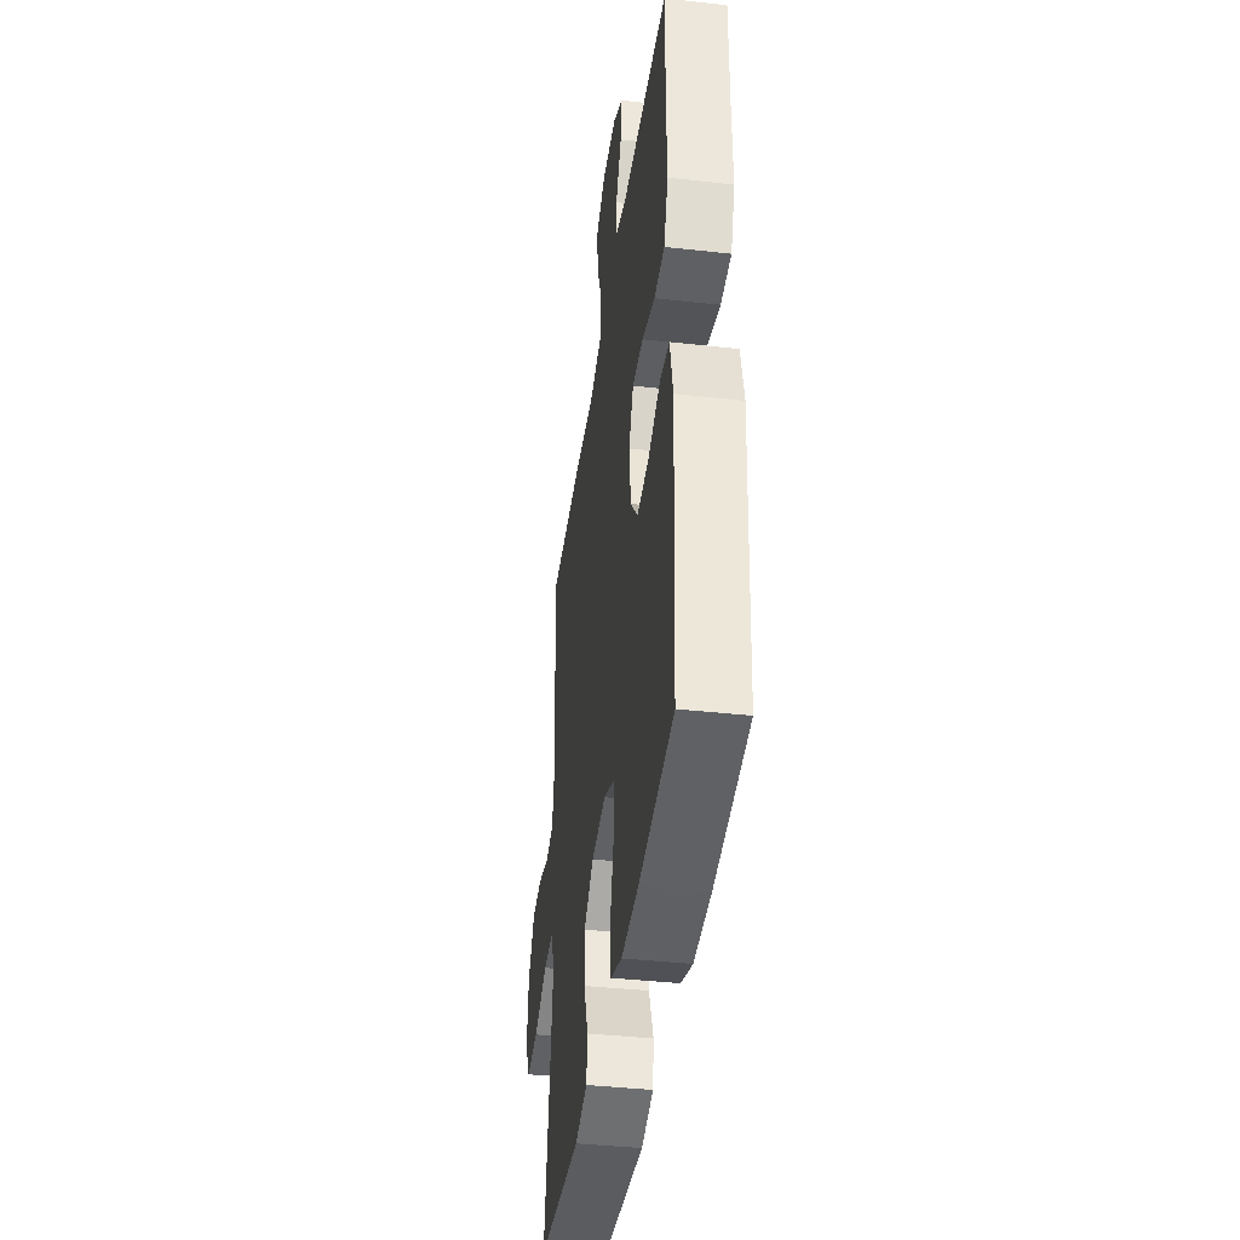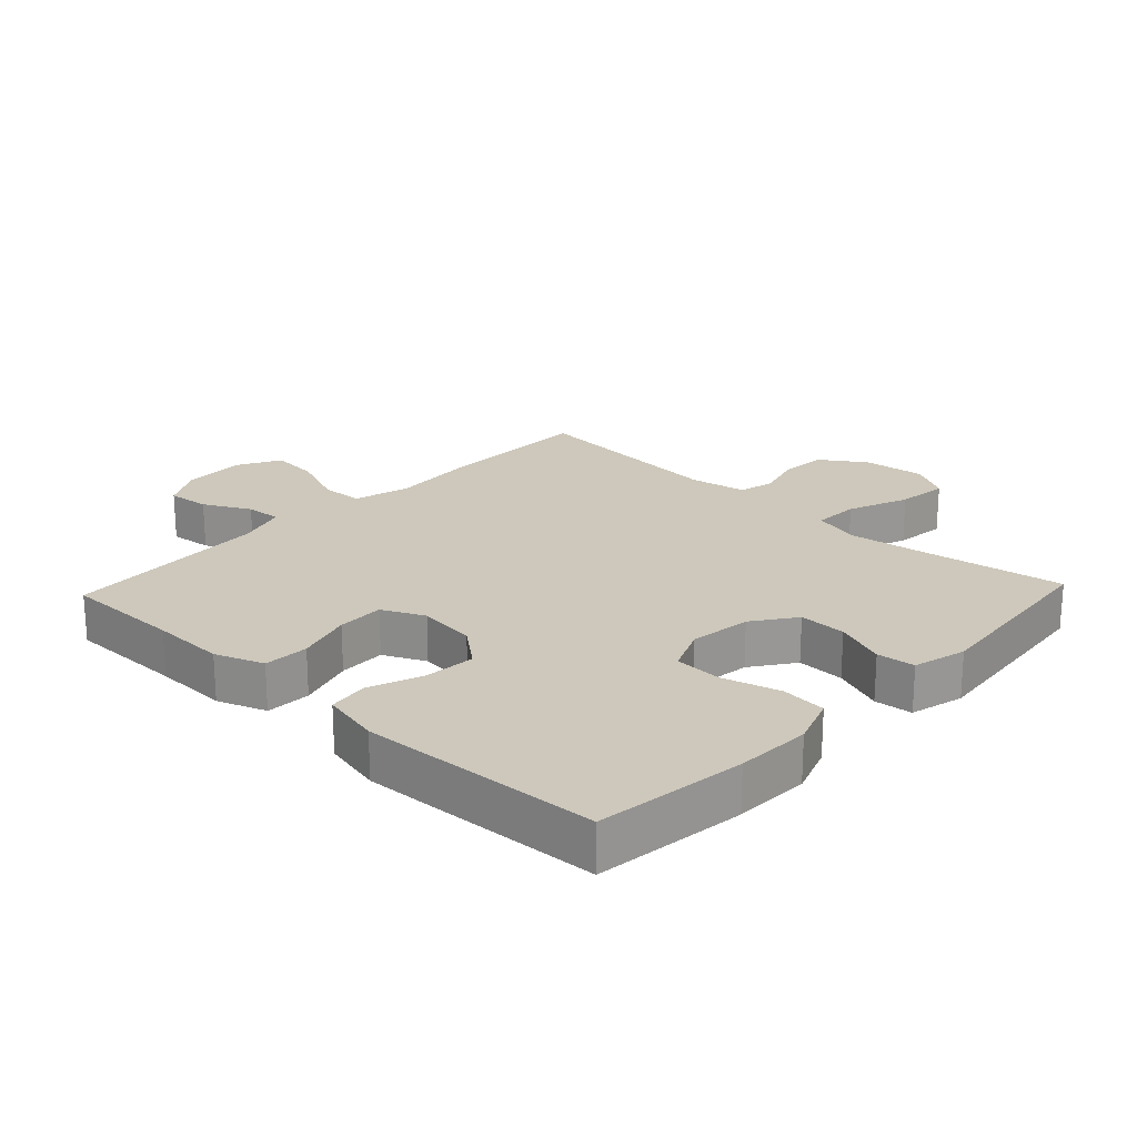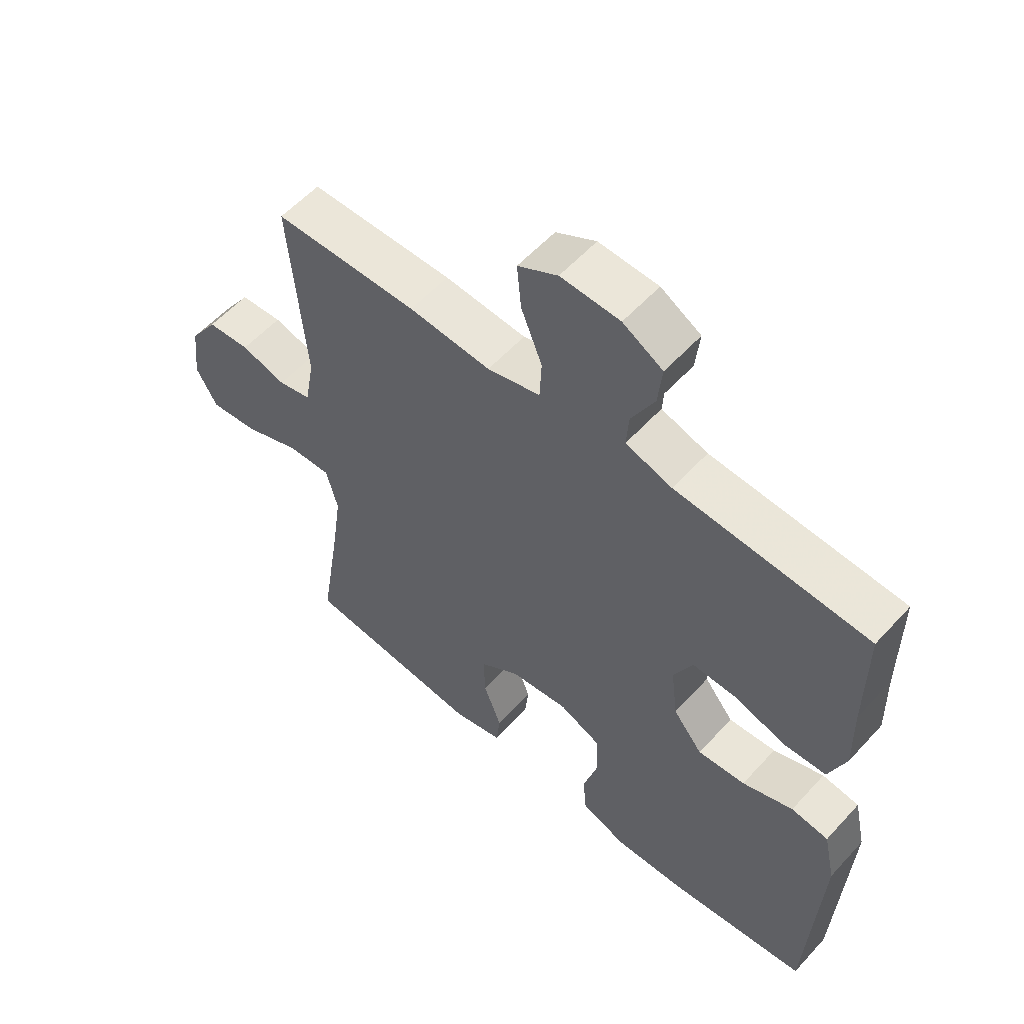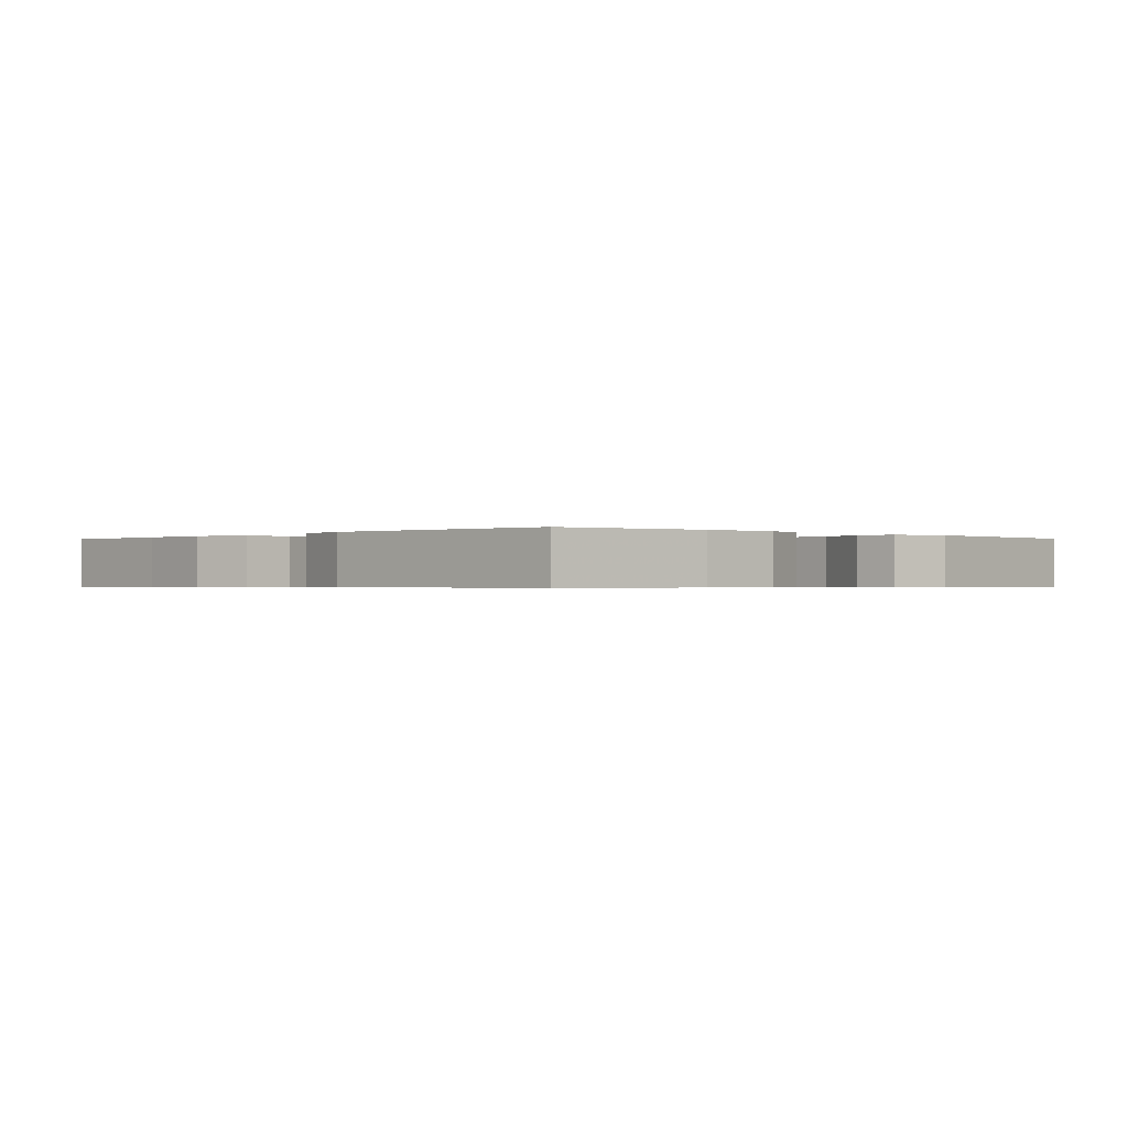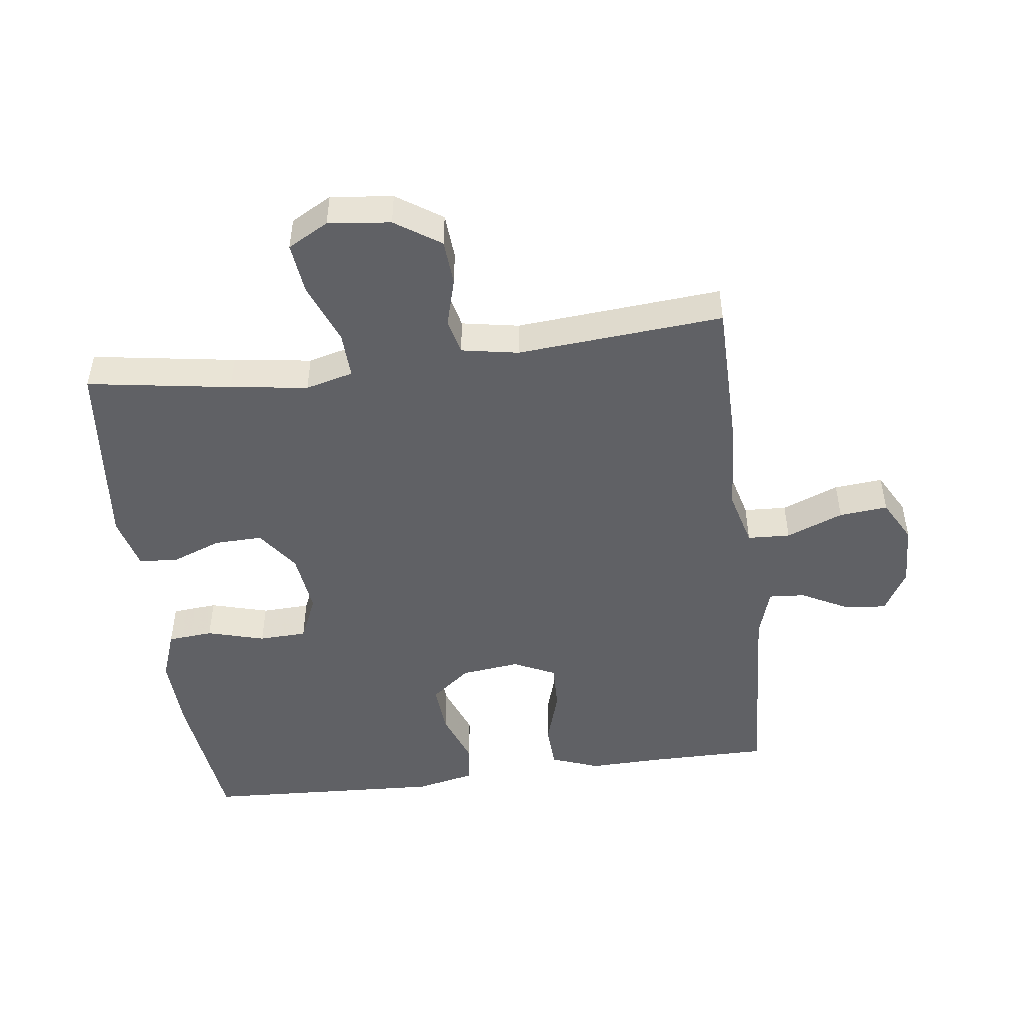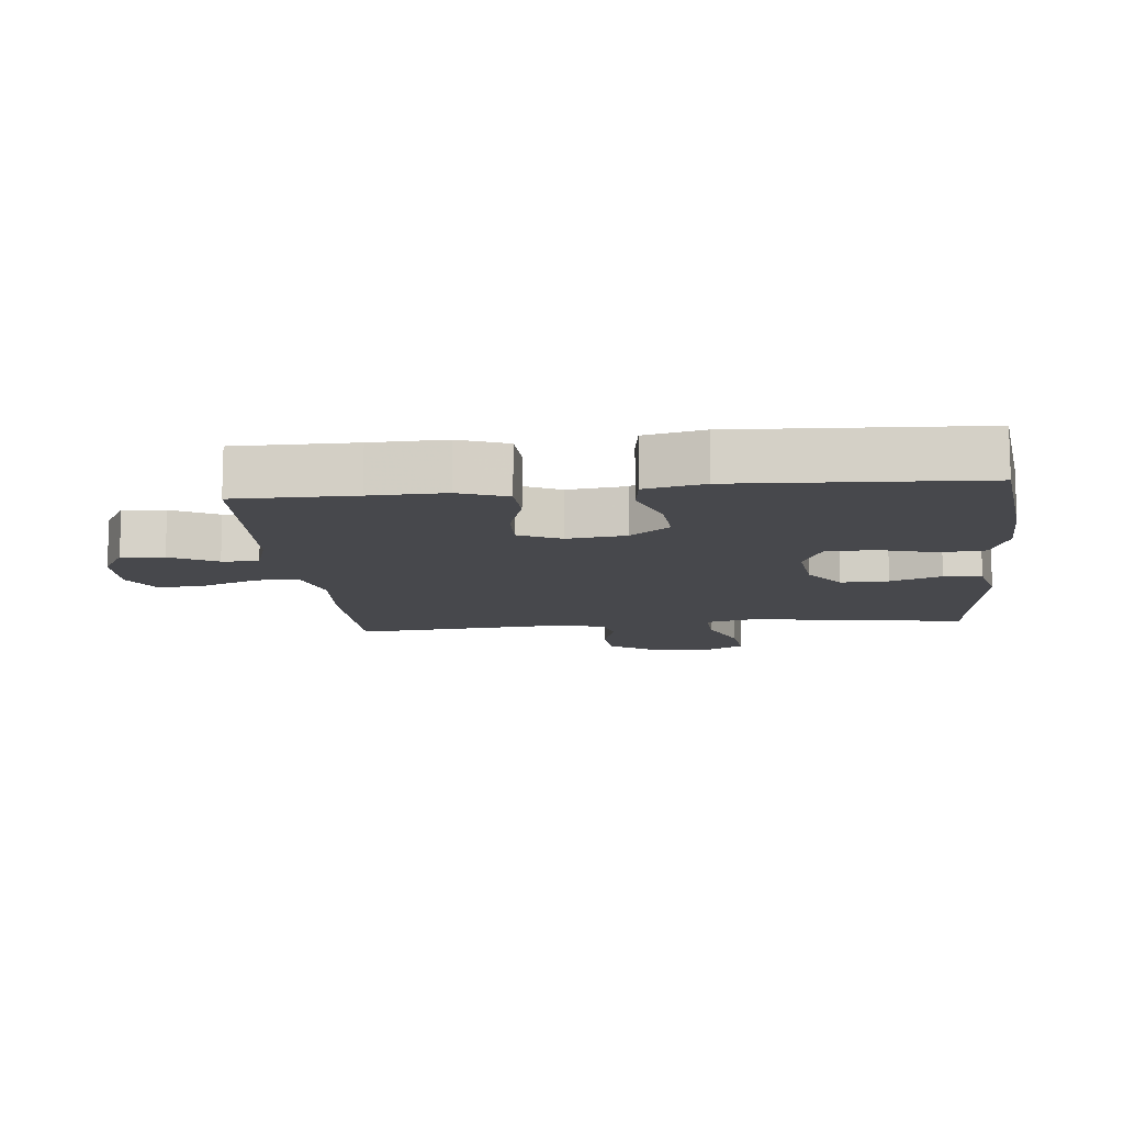
<metadata>
{"format":"obj","ext":"obj","renderer":"f3d","projection":"perspective","resolution":1024,"background":"white","views":[{"elev":-40.3,"azim":82.2,"up":"+Z"},{"elev":21.9,"azim":133.3,"up":"+Y"},{"elev":56.8,"azim":41.7,"up":"+Z"},{"elev":-0.5,"azim":136.4,"up":"+Y"},{"elev":-48.2,"azim":-82.6,"up":"+Y"},{"elev":-11.6,"azim":95.9,"up":"+Y"}]}
</metadata>
<code>
v -0.5 0.07 -0.5
v -0.465 0.07 -0.278
v -0.448 0.07 -0.158
v -0.467 0.07 -0.084
v -0.539 0.07 -0.087
v -0.634 0.07 -0.124
v -0.714 0.07 -0.133
v -0.749 0.07 -0.07
v -0.738 0.07 0.026
v -0.691 0.07 0.096
v -0.62 0.07 0.101
v -0.545 0.07 0.08
v -0.49 0.07 0.093
v -0.474 0.07 0.181
v -0.5 0.07 0.5
v -0.261 0.07 0.502
v -0.125 0.07 0.492
v -0.037 0.07 0.515
v -0.034 0.07 0.581
v -0.069 0.07 0.669
v -0.076 0.07 0.744
v -0.01 0.07 0.78
v 0.088 0.07 0.776
v 0.154 0.07 0.738
v 0.147 0.07 0.672
v 0.109 0.07 0.6
v 0.105 0.07 0.544
v 0.182 0.07 0.52
v 0.5 0.07 0.5
v 0.5 0.07 0.316
v 0.503 0.07 0.201
v 0.475 0.07 0.126
v 0.405 0.07 0.123
v 0.318 0.07 0.15
v 0.245 0.07 0.152
v 0.214 0.07 0.087
v 0.225 0.07 -0.004
v 0.274 0.07 -0.065
v 0.353 0.07 -0.059
v 0.437 0.07 -0.028
v 0.499 0.07 -0.037
v 0.519 0.07 -0.128
v 0.5 0.07 -0.5
v 0.267 0.07 -0.528
v 0.151 0.07 -0.532
v 0.074 0.07 -0.504
v 0.068 0.07 -0.434
v 0.093 0.07 -0.345
v 0.09 0.07 -0.271
v 0.02 0.07 -0.24
v -0.077 0.07 -0.252
v -0.143 0.07 -0.299
v -0.141 0.07 -0.373
v -0.111 0.07 -0.452
v -0.117 0.07 -0.511
v -0.2 0.07 -0.532
v -0.5 0 -0.5
v -0.465 0 -0.278
v -0.448 0 -0.158
v -0.467 0 -0.084
v -0.539 0 -0.087
v -0.634 0 -0.124
v -0.714 0 -0.133
v -0.749 0 -0.07
v -0.738 0 0.026
v -0.691 0 0.096
v -0.62 0 0.101
v -0.545 0 0.08
v -0.49 0 0.093
v -0.474 0 0.181
v -0.5 0 0.5
v -0.261 0 0.502
v -0.125 0 0.492
v -0.037 0 0.515
v -0.034 0 0.581
v -0.069 0 0.669
v -0.076 0 0.744
v -0.01 0 0.78
v 0.088 0 0.776
v 0.154 0 0.738
v 0.147 0 0.672
v 0.109 0 0.6
v 0.105 0 0.544
v 0.182 0 0.52
v 0.5 0 0.5
v 0.5 0 0.316
v 0.503 0 0.201
v 0.475 0 0.126
v 0.405 0 0.123
v 0.318 0 0.15
v 0.245 0 0.152
v 0.214 0 0.087
v 0.225 0 -0.004
v 0.274 0 -0.065
v 0.353 0 -0.059
v 0.437 0 -0.028
v 0.499 0 -0.037
v 0.519 0 -0.128
v 0.5 0 -0.5
v 0.267 0 -0.528
v 0.151 0 -0.532
v 0.074 0 -0.504
v 0.068 0 -0.434
v 0.093 0 -0.345
v 0.09 0 -0.271
v 0.02 0 -0.24
v -0.077 0 -0.252
v -0.143 0 -0.299
v -0.141 0 -0.373
v -0.111 0 -0.452
v -0.117 0 -0.511
v -0.2 0 -0.532
f 56 1 2
f 55 56 2
f 54 55 2
f 53 54 2
f 52 53 2 3
f 51 52 3 4
f 50 51 4
f 46 47 48
f 45 46 48
f 44 45 48
f 43 44 48
f 42 43 48
f 41 42 48
f 40 41 48
f 39 40 48
f 38 39 48 49
f 37 38 49 50
f 32 33 34
f 31 32 34
f 30 31 34
f 30 34 35
f 29 30 35
f 28 29 35
f 27 28 35 36
f 24 25 26
f 23 24 26
f 22 23 26
f 21 22 26
f 20 21 26
f 19 20 26
f 18 19 26 27
f 37 50 4
f 36 37 4
f 27 36 4
f 18 27 4
f 17 18 4
f 10 11 12
f 9 10 12
f 8 9 12
f 7 8 12
f 6 7 12
f 5 6 12
f 5 12 13
f 4 5 13
f 17 4 13 14
f 14 15 16 17
f 58 57 112
f 58 112 111
f 58 111 110
f 58 110 109
f 59 58 109 108
f 60 59 108 107
f 60 107 106
f 104 103 102
f 104 102 101
f 104 101 100
f 104 100 99
f 104 99 98
f 104 98 97
f 104 97 96
f 104 96 95
f 105 104 95 94
f 106 105 94 93
f 90 89 88
f 90 88 87
f 90 87 86
f 91 90 86
f 91 86 85
f 91 85 84
f 92 91 84 83
f 82 81 80
f 82 80 79
f 82 79 78
f 82 78 77
f 82 77 76
f 82 76 75
f 83 82 75 74
f 60 106 93
f 60 93 92
f 60 92 83
f 60 83 74
f 60 74 73
f 68 67 66
f 68 66 65
f 68 65 64
f 68 64 63
f 68 63 62
f 68 62 61
f 69 68 61
f 69 61 60
f 70 69 60 73
f 73 72 71 70
f 1 57 58 2
f 2 58 59 3
f 3 59 60 4
f 4 60 61 5
f 5 61 62 6
f 6 62 63 7
f 7 63 64 8
f 8 64 65 9
f 9 65 66 10
f 10 66 67 11
f 11 67 68 12
f 12 68 69 13
f 13 69 70 14
f 14 70 71 15
f 15 71 72 16
f 16 72 73 17
f 17 73 74 18
f 18 74 75 19
f 19 75 76 20
f 20 76 77 21
f 21 77 78 22
f 22 78 79 23
f 23 79 80 24
f 24 80 81 25
f 25 81 82 26
f 26 82 83 27
f 27 83 84 28
f 28 84 85 29
f 29 85 86 30
f 30 86 87 31
f 31 87 88 32
f 32 88 89 33
f 33 89 90 34
f 34 90 91 35
f 35 91 92 36
f 36 92 93 37
f 37 93 94 38
f 38 94 95 39
f 39 95 96 40
f 40 96 97 41
f 41 97 98 42
f 42 98 99 43
f 43 99 100 44
f 44 100 101 45
f 45 101 102 46
f 46 102 103 47
f 47 103 104 48
f 48 104 105 49
f 49 105 106 50
f 50 106 107 51
f 51 107 108 52
f 52 108 109 53
f 53 109 110 54
f 54 110 111 55
f 55 111 112 56
f 56 112 57 1

</code>
